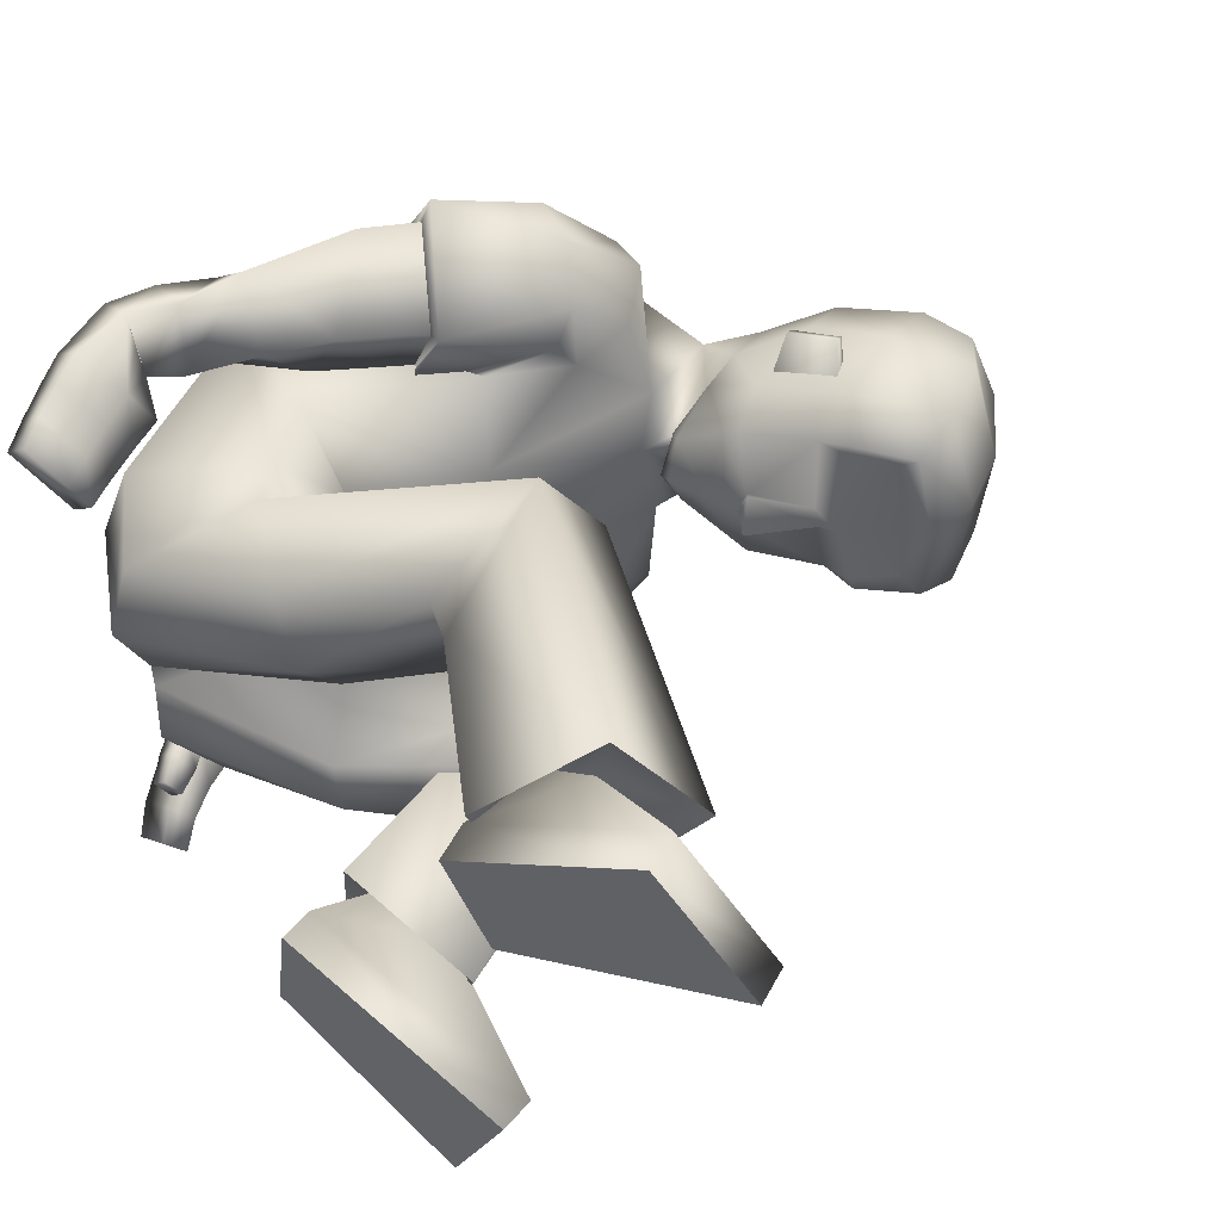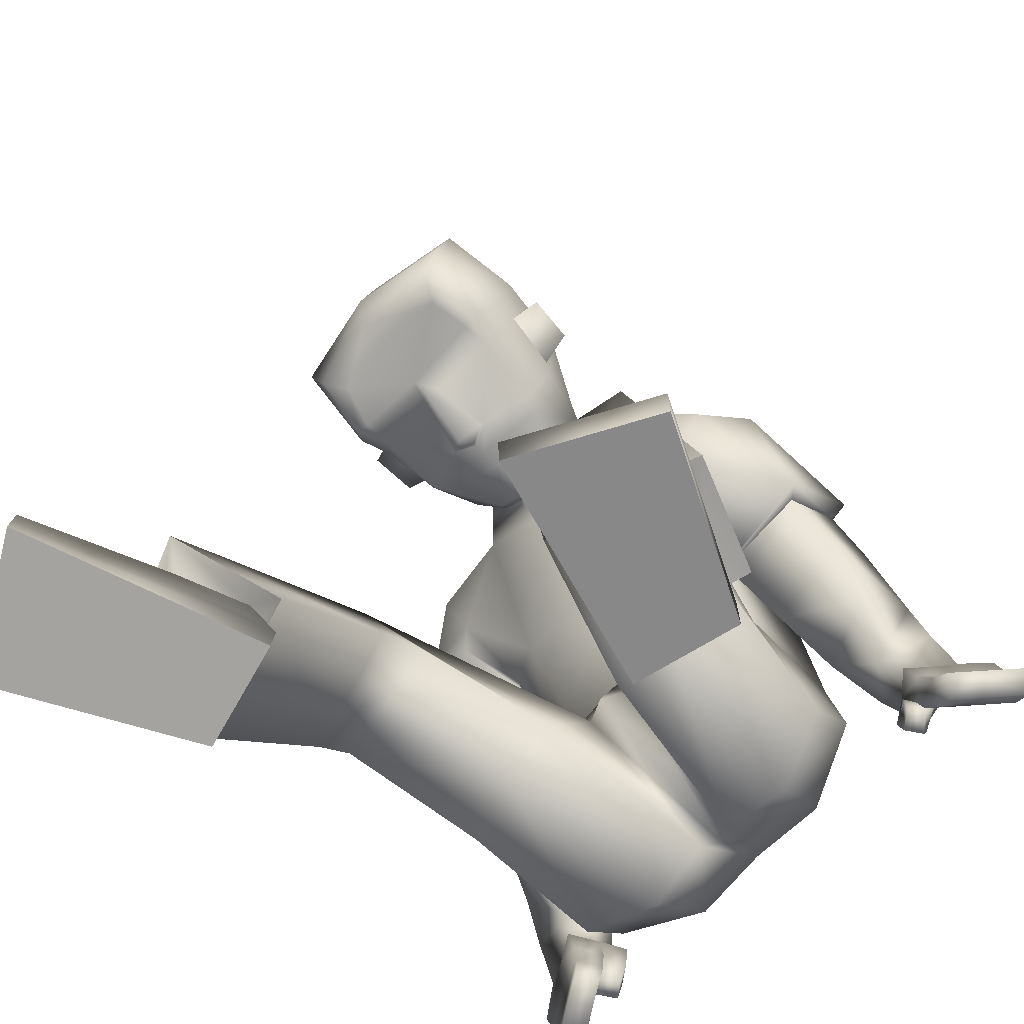
<metadata>
{"format":"obj","ext":"obj","renderer":"f3d","projection":"perspective","resolution":1024,"background":"white","views":[{"elev":50.8,"azim":37.4,"up":"+Z"},{"elev":-63.6,"azim":131.2,"up":"+Y"}]}
</metadata>
<code>
v 0.227 0.6223 0.00312
v 0.2733 0.6237 0.007834
v 0.2613 0.6484 -0.07099
v 0.2457 0.6485 0.08262
v 0.257 0.6474 0.006177
v 0.04044 0.7368 0.1637
v -0.07133 0.09693 0.1491
v 0.1399 0.626 0.189
v -0.001953 0.2226 0.1876
v -0.07217 0.3562 0.1666
v 0.04412 0.509 0.1502
v -0.2104 0.4201 0.1443
v -0.07685 0.6348 0.1619
v 0.0423 0.2924 0.0399
v 0.06108 0.7555 0.07399
v -0.07384 0.1097 -0.01519
v 0.1601 0.6392 0.09151
v -0.02399 0.3352 0.08573
v 0.09375 0.4533 0.0885
v -0.228 0.4171 0.03516
v -0.07945 0.6415 0.02994
v -0.151 0.1849 0.1586
v -0.03098 0.272 0.18
v 0.02289 0.3149 0.1242
v -0.1819 0.1711 0.06104
v 0.7243 0.06826 0.2389
v 0.6263 0.04161 0.381
v 0.4203 0.01804 0.2392
v 0.4615 0.03388 0.1189
v 0.283 0.4002 0.1853
v 0.2642 0.3249 0.3089
v 0.2777 0.1651 0.2419
v 0.3189 0.2142 0.1113
v 0.5507 0.1239 0.1905
v 0.441 0.1019 0.2461
v 0.4964 0.1088 0.2735
v 0.4751 0.1145 0.1532
v 0.508 0.113 0.3273
v 0.4724 0.07487 0.1053
v 0.5701 0.1862 0.1908
v 0.424 0.01733 0.2539
v 0.7308 0.02756 0.2358
v 0.6329 0.000902 0.3779
v 0.4268 -0.02266 0.2361
v 0.4681 -0.006827 0.1158
v -0.1631 0.08121 0.2748
v -0.1128 0.1072 0.2022
v -0.1365 0.1044 0.186
v -0.1859 0.07891 0.2571
v -0.09071 0.481 0.2994
v -0.1514 0.4948 0.2094
v -0.09786 0.3994 0.1588
v -0.03859 0.3871 0.2499
v -0.1757 0.1489 0.2223
v -0.2115 0.214 0.2104
v -0.1623 0.151 0.2072
v -0.1925 0.2208 0.1852
v 0.4247 0.6977 0.1036
v 0.1871 0.6418 0.04483
v 0.1878 0.7988 0.0695
v 0.206 0.678 0.05198
v 0.2668 0.6459 0.0954
v 0.3788 0.6746 0.111
v 0.2401 0.8622 0.08824
v 0.1486 0.7474 0.06766
v 0.318 0.7153 0.131
v 0.1926 0.741 0.08478
v 0.1974 0.6884 0.08464
v 0.2578 0.7131 0.1104
v 0.3465 0.6754 0.1078
v 0.3584 0.6577 0.02928
v 0.2958 0.6252 0.03327
v -0.1066 0.5622 0.1963
v 0.01907 0.4594 0.2345
v -0.05106 0.5337 0.2919
v -0.03063 0.4817 0.1342
v -0.1224 0.5726 0.1957
v 0.03696 0.4508 0.2434
v -0.04773 0.5456 0.3153
v -0.02743 0.4689 0.1245
v -0.1855 0.185 0.3068
v -0.1598 0.2169 0.201
v -0.218 0.1854 0.284
v -0.1267 0.217 0.2219
v -0.2319 0.2643 0.2809
v -0.1643 0.2446 0.2371
v -0.2051 0.2538 0.2193
v -0.1915 0.2549 0.3006
v -0.2188 0.2584 0.2511
v -0.1815 0.1501 0.1907
v -0.1305 0.09803 0.2278
v -0.1538 0.09548 0.2108
v -0.1871 0.2051 0.2397
v -0.1487 0.2051 0.2536
v -0.1958 0.1478 0.2067
v -0.1777 0.2489 0.2693
v -0.1809 0.1504 0.2936
v -0.1732 0.116 0.2832
v -0.1553 0.1798 0.1926
v -0.1472 0.1419 0.1881
v -0.1997 0.1145 0.2634
v -0.2103 0.1502 0.2725
v -0.1207 0.1438 0.2059
v -0.1252 0.1804 0.2126
v -0.1787 0.1674 0.2263
v -0.1672 0.1312 0.2176
v -0.1457 0.1693 0.2424
v -0.1393 0.1338 0.2341
v -0.2139 0.3181 0.2751
v -0.1619 0.3002 0.2961
v -0.142 0.275 0.2263
v -0.1929 0.2925 0.2053
v -0.1951 0.3838 0.2458
v -0.08857 0.3304 0.2425
v -0.1412 0.3692 0.2975
v -0.1484 0.3465 0.182
v -0.1875 0.1849 0.185
v 0.1074 0.5746 0.2339
v 0.02405 0.6344 0.2855
v -0.2044 0.1808 0.2057
v -0.1608 0.1841 0.205
v -0.183 0.1798 0.2313
v 0.1955 0.6365 0.04563
v 0.2533 0.754 0.149
v 0.2552 0.7435 0.1545
v 0.3059 0.769 0.1591
v 0.3079 0.7585 0.1646
v 0.2506 0.6974 0.1145
v 0.3277 0.733 0.1238
v 0.2568 0.7887 0.128
v 0.2594 0.246 0.1034
v 0.2373 0.1938 0.2357
v 0.2541 0.7331 0.09971
v 0.08343 0.14 0.1807
v 0.1237 0.1808 0.03677
v 0.324 0.753 0.1131
v 0.354 0.7204 0.1472
v 0.3372 0.8113 0.1461
v 0.4335 0.8283 0.145
v 0.3309 0.8917 0.1115
v 0.3816 0.675 0.1248
v 0.4529 0.7542 0.1464
v 0.3917 0.8916 0.1109
v 0.4507 0.702 0.1239
v 0.06836 0.7177 -0.1718
v -0.04532 0.1533 -0.2092
v 0.1688 0.6275 -0.1872
v 0.02426 0.2845 -0.1889
v -0.02898 0.3503 -0.1369
v 0.08711 0.4945 -0.144
v -0.1683 0.4059 -0.1591
v -0.046 0.6097 -0.1734
v -0.09505 0.1276 -0.02967
v 0.1595 0.6219 0.01414
v 0.06936 0.2687 0.003771
v 0.05737 0.7414 -0.009584
v -0.07387 0.6373 -0.01602
v -0.2217 0.416 -0.01063
v 0.1018 0.4472 0.02334
v -0.01539 0.3302 0.02053
v 0.04453 0.2938 -0.02146
v 0.08093 0.7408 -0.09035
v -0.07543 0.111 -0.05132
v 0.1787 0.6253 -0.06339
v -0.005501 0.3316 -0.04479
v 0.1098 0.4411 -0.04183
v -0.215 0.4154 -0.05644
v -0.06823 0.6331 -0.0618
v -0.1261 0.2377 -0.1993
v -0.007228 0.3237 -0.1788
v -0.1724 0.189 -0.02572
v 0.03951 0.3362 0.009866
v 0.03867 0.348 -0.1068
v -0.1699 0.1961 -0.1147
v 0.4738 0.03073 -0.1971
v 0.403 0.03372 -0.3567
v 0.1719 0.03868 -0.2582
v 0.1905 0.03738 -0.1315
v 0.301 0.4435 -0.07522
v 0.2883 0.4401 -0.2207
v 0.1759 0.321 -0.2078
v 0.2124 0.2872 -0.07105
v 0.3061 0.1142 -0.1753
v 0.2075 0.1175 -0.2519
v 0.2676 0.1158 -0.2679
v 0.2242 0.1164 -0.1536
v 0.2903 0.1261 -0.3172
v 0.1948 0.08518 -0.1143
v 0.3568 0.08789 -0.169
v 0.1511 0.1238 -0.2702
v 0.4726 -0.0106 -0.1974
v 0.4018 -0.007609 -0.3569
v 0.1707 -0.00265 -0.2585
v 0.1893 -0.003947 -0.1317
v -0.1422 0.134 -0.4189
v -0.07903 0.114 -0.355
v -0.09939 0.09909 -0.3409
v -0.1613 0.1188 -0.4036
v -0.09576 0.5032 -0.2885
v -0.1216 0.48 -0.1847
v -0.0433 0.3862 -0.187
v -0.01842 0.4122 -0.2904
v -0.1141 0.1356 -0.3031
v -0.1634 0.1922 -0.2732
v -0.09901 0.1383 -0.2897
v -0.1373 0.1891 -0.254
v 0.4409 0.6977 -0.05556
v 0.445 0.6914 0.02528
v 0.1882 0.6192 -0.00082
v 0.1787 0.8329 0.006077
v 0.1963 0.6418 -0.04577
v 0.1963 0.8071 -0.06134
v 0.1981 0.6923 -0.06262
v 0.3128 0.5939 0.01185
v 0.3904 0.6513 0.01973
v 0.2846 0.6458 -0.07926
v 0.3974 0.6745 -0.07205
v 0.2455 0.8954 0.004982
v 0.257 0.8621 -0.07765
v 0.1376 0.7666 0.006864
v 0.1429 0.7616 -0.05638
v 0.2097 0.6738 -0.006846
v 0.3418 0.7153 -0.1039
v 0.2069 0.7437 -0.08377
v 0.2144 0.6884 -0.08269
v 0.2009 0.6166 0.000472
v 0.2787 0.7131 -0.09578
v 0.3651 0.6754 -0.07533
v 0.3712 0.6477 0.01778
v 0.361 0.6577 0.003945
v 0.3005 0.6252 -0.01256
v 0.2899 0.6198 0.009515
v -0.07704 0.5463 -0.1648
v 0.03033 0.4789 -0.2733
v -0.05751 0.5564 -0.2768
v 0.01814 0.4623 -0.161
v -0.09184 0.5531 -0.1564
v 0.04613 0.4753 -0.2891
v -0.0605 0.5725 -0.2965
v 0.02605 0.4478 -0.1566
v -0.1681 0.2296 -0.375
v -0.1177 0.1949 -0.2775
v -0.1965 0.2157 -0.351
v -0.09448 0.2084 -0.2987
v -0.2044 0.2728 -0.3071
v -0.1309 0.2447 -0.2811
v -0.1691 0.2437 -0.257
v -0.1668 0.2741 -0.3335
v -0.1873 0.2581 -0.2835
v -0.1146 0.1301 -0.2714
v -0.1013 0.121 -0.3775
v -0.121 0.106 -0.3628
v -0.1534 0.2021 -0.3092
v -0.122 0.2164 -0.3272
v -0.1306 0.1273 -0.2856
v -0.1485 0.259 -0.3081
v -0.1636 0.1948 -0.3854
v -0.1547 0.1632 -0.4003
v -0.1203 0.1601 -0.2924
v -0.1117 0.1277 -0.315
v -0.1777 0.1477 -0.3815
v -0.1893 0.1807 -0.3638
v -0.08897 0.1419 -0.3315
v -0.09391 0.1736 -0.3129
v -0.1496 0.1689 -0.3223
v -0.1368 0.1356 -0.3413
v -0.1196 0.1813 -0.3395
v -0.1121 0.1501 -0.3568
v -0.1897 0.3229 -0.292
v -0.1401 0.3158 -0.3228
v -0.1088 0.2772 -0.2643
v -0.1568 0.2839 -0.2336
v -0.1697 0.3791 -0.2441
v -0.06304 0.3438 -0.2853
v -0.1316 0.3871 -0.3088
v -0.1056 0.3335 -0.2068
v -0.1291 0.1589 -0.2635
v 0.1468 0.5933 -0.2328
v 0.01311 0.6584 -0.2631
v -0.1495 0.1577 -0.2805
v -0.1061 0.1689 -0.2847
v -0.1318 0.1661 -0.3068
v 0.2047 0.6365 -0.04485
v 0.2821 0.754 -0.1345
v 0.2851 0.7435 -0.1395
v 0.3357 0.769 -0.1338
v 0.3387 0.7585 -0.1388
v 0.2725 0.6973 -0.1012
v 0.3499 0.733 -0.09481
v 0.2813 0.7887 -0.1133
v 0.2657 0.2717 -0.08063
v 0.2555 0.2908 -0.2235
v 0.273 0.7331 -0.08605
v 0.1033 0.2175 -0.2115
v 0.1269 0.1511 -0.06492
v 0.3441 0.753 -0.08508
v 0.3804 0.7204 -0.1125
v 0.3637 0.8113 -0.1148
v 0.4579 0.8283 -0.09435
v 0.4676 0.834 0.02757
v 0.3506 0.8917 -0.08219
v 0.3332 0.9261 0.0139
v 0.4029 0.675 -0.08493
v 0.4771 0.7541 -0.09177
v 0.4101 0.8916 -0.06937
v 0.4153 0.9134 0.02225
v 0.4869 0.7599 0.02953
v 0.4768 0.6979 0.02851
v 0.4704 0.702 -0.07019
v 0.005144 0.4436 0.2391
v -0.04331 0.4672 0.139
v 0.01759 0.4663 -0.2774
v 0.005379 0.45 -0.1656
v 0.2857 0.6197 0.009089
v 0.2997 0.6262 -0.01595
v 0.2945 0.6261 0.03609
v 0.09584 0.7036 0.1878
v 0.1211 0.5641 0.1696
v 0.06854 0.6169 0.2721
v 0.1019 0.5549 0.1885
v 0.1205 0.6921 -0.1842
v 0.1592 0.5603 -0.1648
v 0.07942 0.6416 -0.2672
v 0.1433 0.5514 -0.1891
v -0.05106 0.5337 0.2919
v -0.1066 0.5622 0.1963
v -0.03063 0.4817 0.1342
v 0.01907 0.4594 0.2345
v -0.05751 0.5564 -0.2768
v -0.07704 0.5463 -0.1648
v 0.01814 0.4623 -0.161
v 0.03033 0.4789 -0.2733
v 0.4964 0.1088 0.2735
v 0.441 0.1019 0.2461
v 0.4751 0.1145 0.1532
v 0.5507 0.1239 0.1905
v 0.5701 0.1862 0.1908
v 0.508 0.113 0.3273
v 0.424 0.01733 0.2539
v 0.4724 0.07487 0.1053
v 0.2676 0.1158 -0.2679
v 0.2075 0.1175 -0.2519
v 0.2242 0.1164 -0.1536
v 0.3061 0.1142 -0.1753
v 0.3568 0.08789 -0.169
v 0.2903 0.1261 -0.3172
v 0.1511 0.1238 -0.2702
v 0.1948 0.08518 -0.1143
v 0.7308 0.02756 0.2358
v 0.6329 0.000902 0.3779
v 0.4268 -0.02266 0.2361
v 0.4681 -0.006827 0.1158
v 0.4726 -0.0106 -0.1974
v 0.4018 -0.007609 -0.3569
v 0.1707 -0.00265 -0.2585
v 0.1893 -0.003947 -0.1317
v 0.249 0.6435 0.08296
v 0.2646 0.6435 -0.07065
v 0.2715 0.6192 0.007646
v 0.2479 0.6183 0.005246
v -0.0842 0.07742 0.05884
v -0.07619 0.107 -0.1344
v 0.1186 0.1336 0.09885
v 0.1299 0.1562 -0.1423
f 3 2 5
f 1 5 4
f 5 1 3
f 5 2 4
f 170 151 149
f 20 13 21
f 25 12 20
f 27 336 333
f 21 6 15
f 160 19 18
f 172 18 24
f 19 154 17
f 12 11 13
f 317 17 15
f 17 8 318
f 24 10 23
f 10 19 11
f 21 156 157
f 153 14 16
f 171 20 158
f 20 157 158
f 16 171 153
f 9 24 23
f 14 172 24
f 16 361 25
f 7 23 22
f 42 29 26
f 335 28 334
f 336 29 335
f 28 333 334
f 7 134 9
f 30 135 14
f 16 135 363
f 9 30 14
f 38 35 339
f 337 37 34
f 39 35 37
f 337 36 38
f 31 40 30
f 340 32 33
f 40 33 30
f 32 338 31
f 349 351 352
f 28 43 27
f 45 28 29
f 43 26 27
f 48 91 92
f 47 100 103
f 108 47 103
f 106 49 101
f 330 313 236
f 326 311 51
f 328 311 76
f 326 50 325
f 87 109 112
f 110 86 111
f 86 112 111
f 109 88 110
f 215 58 63
f 66 138 130
f 65 67 60
f 60 220 65
f 222 59 61
f 154 61 17
f 15 220 156
f 17 65 15
f 130 60 67
f 64 210 60
f 209 123 59
f 229 72 214
f 62 66 128
f 124 136 133
f 59 123 68
f 128 67 68
f 61 59 68
f 61 68 67
f 58 141 63
f 229 215 71
f 70 137 66
f 71 316 72
f 63 71 215
f 232 214 72
f 73 79 77
f 78 327 80
f 75 78 79
f 327 77 80
f 11 80 77
f 78 118 319
f 80 11 320
f 77 119 13
f 93 85 89
f 94 86 96
f 87 55 89
f 89 55 93
f 82 86 84
f 83 88 85
f 97 83 102
f 88 94 96
f 117 95 120
f 100 92 106
f 46 108 98
f 49 91 46
f 54 90 56
f 82 57 87
f 54 121 122
f 120 54 122
f 56 117 121
f 97 94 81
f 98 107 97
f 82 105 93
f 99 106 105
f 46 101 49
f 98 102 101
f 93 102 83
f 105 101 102
f 94 104 84
f 107 103 104
f 104 82 84
f 103 99 104
f 113 110 115
f 111 116 114
f 115 111 114
f 112 113 116
f 52 113 51
f 115 53 50
f 114 52 53
f 51 115 50
f 13 119 6
f 318 320 11
f 319 8 317
f 121 57 82
f 55 122 93
f 122 82 93
f 57 120 55
f 67 65 61
f 123 360 357
f 68 123 357
f 127 124 125
f 136 127 129
f 125 133 69
f 129 125 69
f 128 66 130
f 364 292 291
f 134 31 9
f 135 16 14
f 292 364 294
f 132 32 31
f 30 33 131
f 308 58 208
f 142 300 139
f 143 300 306
f 142 138 137
f 144 137 141
f 64 302 218
f 138 64 130
f 138 143 140
f 143 302 140
f 144 307 142
f 63 141 70
f 167 152 151
f 174 151 169
f 344 176 341
f 168 145 152
f 166 160 165
f 165 172 173
f 166 154 159
f 151 150 149
f 164 147 321
f 322 164 166
f 149 173 170
f 149 166 165
f 156 168 157
f 153 161 155
f 171 167 174
f 157 167 158
f 171 163 153
f 148 173 161
f 161 172 155
f 163 174 362
f 146 170 148
f 178 191 175
f 343 177 178
f 344 178 175
f 341 177 342
f 146 148 294
f 295 179 161
f 163 364 295
f 148 179 180
f 184 187 347
f 345 186 188
f 188 184 347
f 185 345 187
f 180 189 346
f 181 348 182
f 182 189 179
f 181 346 190
f 355 353 356
f 177 192 193
f 177 194 178
f 175 192 176
f 251 197 252
f 260 196 263
f 268 196 251
f 266 198 252
f 329 312 199
f 332 313 312
f 330 199 200
f 269 247 272
f 270 246 248
f 272 246 271
f 269 248 245
f 215 207 208
f 223 298 297
f 221 212 224
f 220 212 221
f 222 211 209
f 154 213 222
f 162 220 221
f 164 221 213
f 212 290 224
f 210 219 212
f 209 283 226
f 231 229 214
f 216 223 228
f 296 284 293
f 211 225 283
f 224 288 225
f 213 225 211
f 213 224 225
f 207 303 309
f 229 230 215
f 228 297 303
f 230 231 315
f 230 217 215
f 232 231 214
f 239 233 237
f 238 331 234
f 238 235 239
f 237 331 240
f 152 240 150
f 323 238 239
f 324 240 238
f 279 237 152
f 245 253 249
f 246 254 256
f 247 204 206
f 249 253 204
f 246 242 244
f 243 248 241
f 243 257 262
f 248 254 241
f 277 255 250
f 260 252 197
f 268 195 258
f 198 251 252
f 203 250 255
f 242 247 206
f 281 203 282
f 280 203 255
f 277 205 281
f 254 257 241
f 267 258 257
f 242 265 259
f 259 266 260
f 261 195 198
f 262 258 261
f 253 262 265
f 265 261 266
f 254 264 267
f 267 263 268
f 242 264 244
f 259 263 264
f 273 270 269
f 276 271 274
f 275 271 270
f 273 272 276
f 201 273 276
f 202 275 199
f 201 274 202
f 200 275 273
f 152 145 279
f 322 150 324
f 147 323 321
f 206 281 242
f 204 282 280
f 242 282 253
f 206 280 277
f 224 213 221
f 283 360 226
f 358 225 288
f 284 287 285
f 296 287 286
f 293 285 227
f 289 285 287
f 288 290 223
f 132 33 32
f 294 180 292
f 295 161 163
f 292 182 291
f 292 180 181
f 179 291 182
f 207 308 208
f 300 304 299
f 305 300 299
f 298 304 297
f 297 309 303
f 219 302 301
f 219 298 290
f 298 305 299
f 302 305 301
f 307 309 304
f 217 228 303
f 53 311 310
f 310 50 53
f 311 52 51
f 313 202 312
f 312 202 199
f 313 200 201
f 315 228 230
f 231 314 315
f 314 72 316
f 316 70 62
f 325 310 328
f 77 13 11
f 6 319 317
f 118 318 8
f 145 323 279
f 322 278 147
f 316 62 357
f 315 314 359
f 360 359 357
f 358 359 360
f 146 364 362
f 363 7 361
f 174 169 362
f 169 146 362
f 361 7 22
f 22 25 361
f 364 291 295
f 135 131 363
f 131 132 363
f 134 363 132
f 363 361 16
f 364 163 362
f 23 12 22
f 170 169 151
f 20 12 13
f 25 22 12
f 27 26 336
f 21 13 6
f 160 159 19
f 172 160 18
f 19 159 154
f 12 10 11
f 15 6 317
f 317 8 17
f 318 11 19
f 19 17 318
f 24 18 10
f 10 18 19
f 21 15 156
f 153 155 14
f 171 25 20
f 20 21 157
f 16 25 171
f 9 14 24
f 14 155 172
f 7 9 23
f 42 45 29
f 335 29 28
f 336 26 29
f 28 27 333
f 30 131 135
f 9 31 30
f 38 36 35
f 337 39 37
f 39 339 35
f 337 34 36
f 31 338 40
f 340 41 32
f 40 340 33
f 32 41 338
f 349 350 351
f 28 44 43
f 45 44 28
f 43 42 26
f 48 47 91
f 47 48 100
f 108 91 47
f 106 92 49
f 330 200 313
f 326 76 311
f 328 310 311
f 326 51 50
f 87 85 109
f 110 88 86
f 86 87 112
f 109 85 88
f 215 208 58
f 66 137 138
f 60 210 220
f 222 209 59
f 154 222 61
f 15 65 220
f 17 61 65
f 130 64 60
f 64 218 210
f 209 226 123
f 229 71 72
f 62 70 66
f 124 126 136
f 128 130 67
f 58 144 141
f 70 141 137
f 63 70 71
f 73 75 79
f 78 74 327
f 75 74 78
f 327 73 77
f 319 119 79
f 79 78 319
f 320 118 78
f 78 80 320
f 77 79 119
f 93 83 85
f 94 84 86
f 87 57 55
f 82 87 86
f 83 81 88
f 97 81 83
f 88 81 94
f 117 90 95
f 100 48 92
f 46 91 108
f 49 92 91
f 54 95 90
f 54 56 121
f 120 95 54
f 56 90 117
f 97 107 94
f 98 108 107
f 82 99 105
f 99 100 106
f 46 98 101
f 98 97 102
f 93 105 102
f 105 106 101
f 94 107 104
f 107 108 103
f 104 99 82
f 103 100 99
f 113 109 110
f 111 112 116
f 115 110 111
f 112 109 113
f 52 116 113
f 115 114 53
f 114 116 52
f 51 113 115
f 319 118 8
f 121 117 57
f 55 120 122
f 122 121 82
f 57 117 120
f 123 226 360
f 357 62 128
f 128 68 357
f 127 126 124
f 136 126 127
f 125 124 133
f 129 127 125
f 134 132 31
f 308 144 58
f 142 307 300
f 143 139 300
f 142 139 138
f 144 142 137
f 64 140 302
f 138 140 64
f 138 139 143
f 143 306 302
f 144 308 307
f 167 168 152
f 174 167 151
f 344 175 176
f 168 162 145
f 166 159 160
f 165 160 172
f 166 164 154
f 151 152 150
f 321 145 162
f 162 164 321
f 166 150 322
f 322 147 164
f 149 165 173
f 149 150 166
f 156 162 168
f 153 163 161
f 171 158 167
f 157 168 167
f 171 174 163
f 148 170 173
f 161 173 172
f 146 169 170
f 178 194 191
f 343 342 177
f 344 343 178
f 341 176 177
f 295 291 179
f 148 161 179
f 184 185 187
f 345 183 186
f 188 186 184
f 185 183 345
f 180 179 189
f 181 190 348
f 182 348 189
f 181 180 346
f 355 354 353
f 177 176 192
f 177 193 194
f 175 191 192
f 251 196 197
f 260 197 196
f 268 263 196
f 266 261 198
f 329 332 312
f 332 236 313
f 330 329 199
f 269 245 247
f 270 271 246
f 272 247 246
f 269 270 248
f 215 217 207
f 223 290 298
f 220 210 212
f 222 213 211
f 154 164 213
f 162 156 220
f 164 162 221
f 212 219 290
f 210 218 219
f 209 211 283
f 231 230 229
f 216 288 223
f 296 286 284
f 224 290 288
f 207 217 303
f 228 223 297
f 230 228 217
f 239 235 233
f 238 240 331
f 238 234 235
f 237 233 331
f 152 237 240
f 239 279 323
f 323 278 238
f 238 278 324
f 324 150 240
f 279 239 237
f 245 243 253
f 246 244 254
f 247 249 204
f 246 247 242
f 243 245 248
f 243 241 257
f 248 256 254
f 277 280 255
f 260 266 252
f 268 251 195
f 198 195 251
f 203 205 250
f 281 205 203
f 280 282 203
f 277 250 205
f 254 267 257
f 267 268 258
f 242 253 265
f 259 265 266
f 261 258 195
f 262 257 258
f 253 243 262
f 265 262 261
f 254 244 264
f 267 264 263
f 242 259 264
f 259 260 263
f 273 275 270
f 276 272 271
f 275 274 271
f 273 269 272
f 201 200 273
f 202 274 275
f 201 276 274
f 200 199 275
f 147 278 323
f 206 277 281
f 204 253 282
f 242 281 282
f 206 204 280
f 283 358 360
f 288 216 358
f 358 283 225
f 284 286 287
f 296 289 287
f 293 284 285
f 289 227 285
f 132 131 33
f 294 148 180
f 292 181 182
f 207 309 308
f 300 307 304
f 305 306 300
f 298 299 304
f 297 304 309
f 219 218 302
f 219 301 298
f 298 301 305
f 302 306 305
f 307 308 309
f 53 52 311
f 313 201 202
f 315 216 228
f 231 232 314
f 314 232 72
f 316 71 70
f 325 50 310
f 6 119 319
f 118 320 318
f 145 321 323
f 322 324 278
f 357 359 316
f 359 314 316
f 359 358 315
f 358 216 315
f 146 294 364
f 363 134 7
f 23 10 12

</code>
